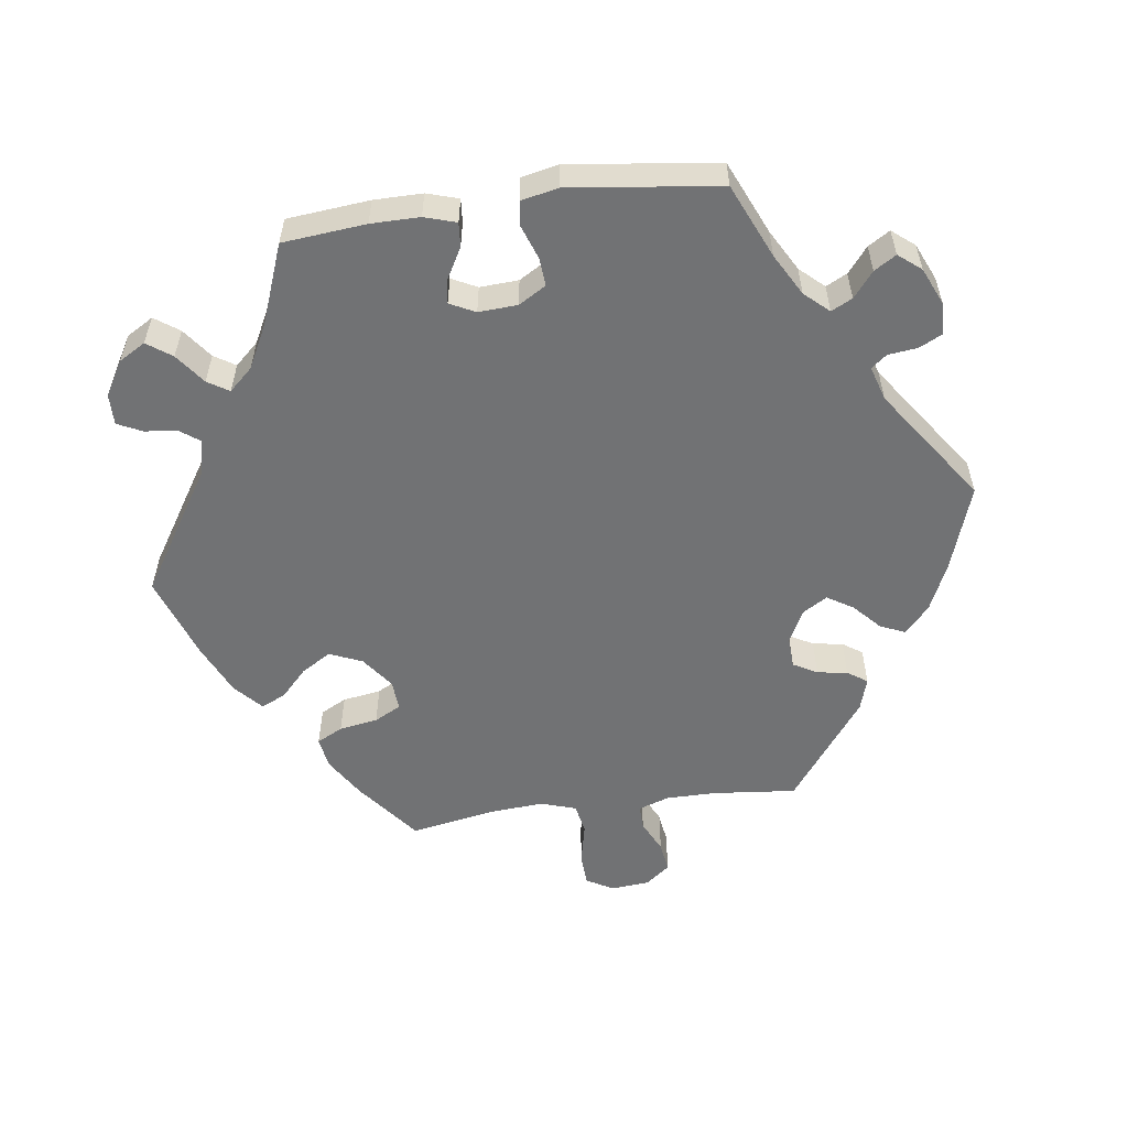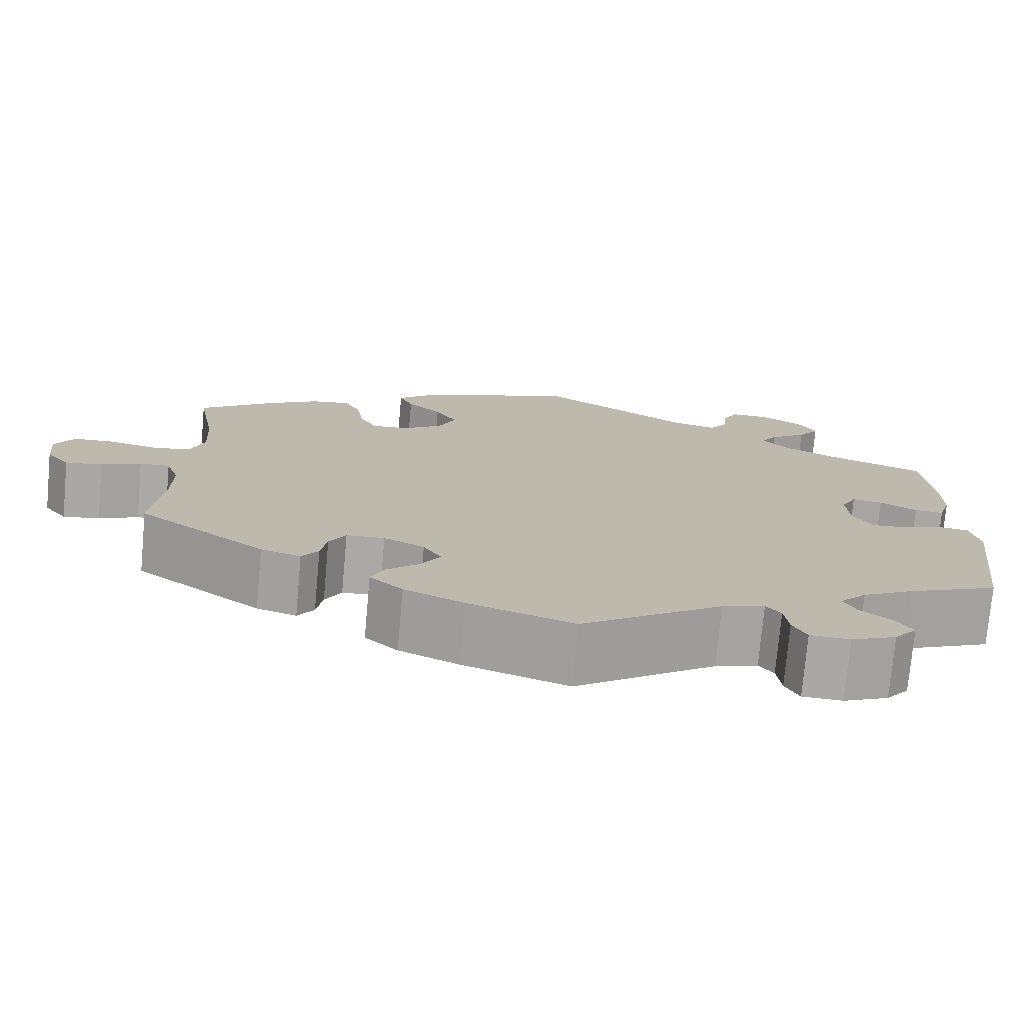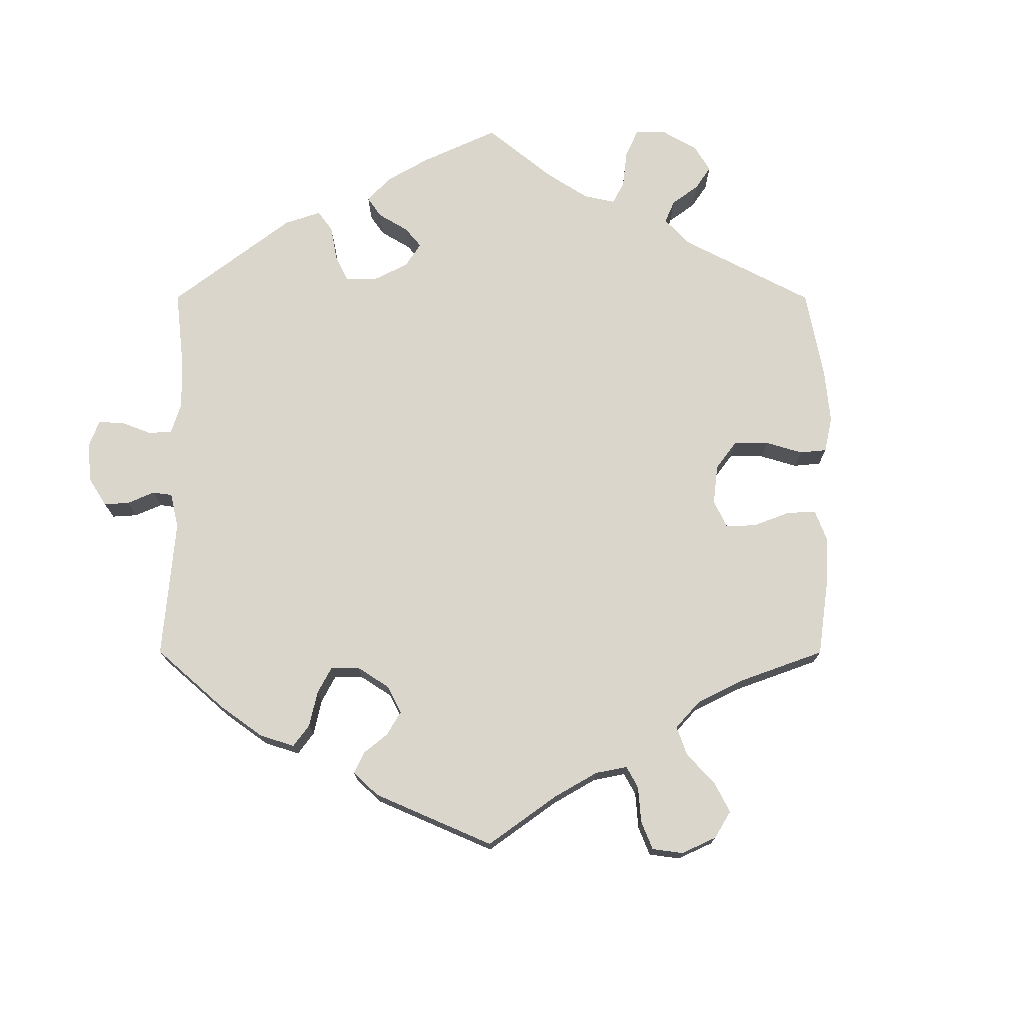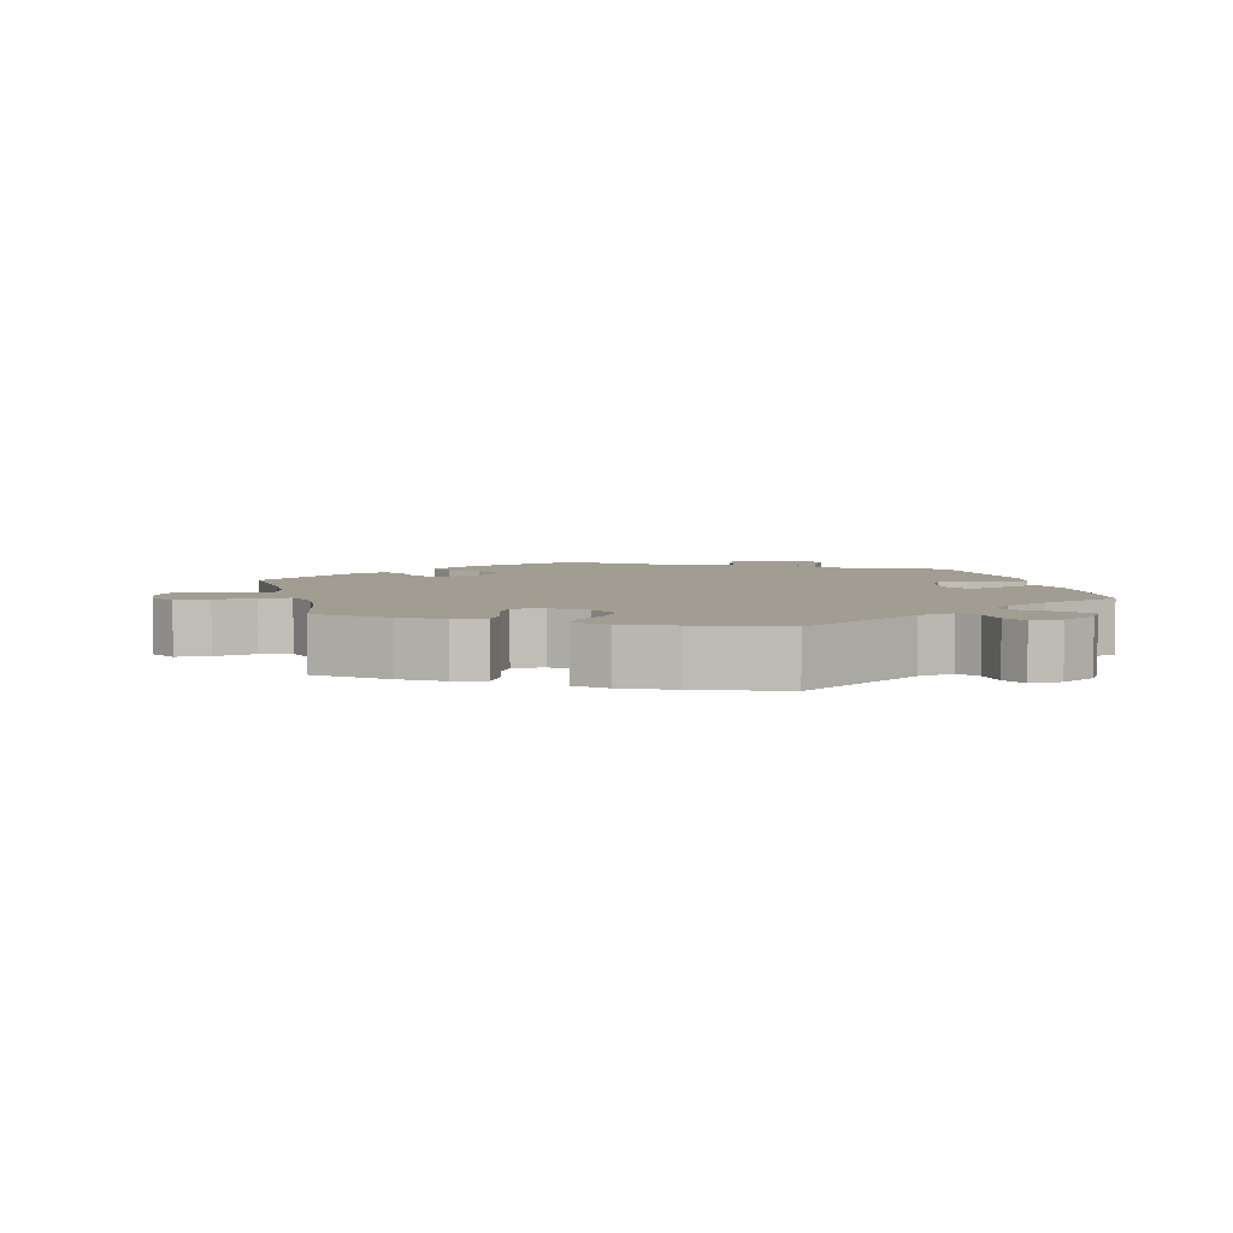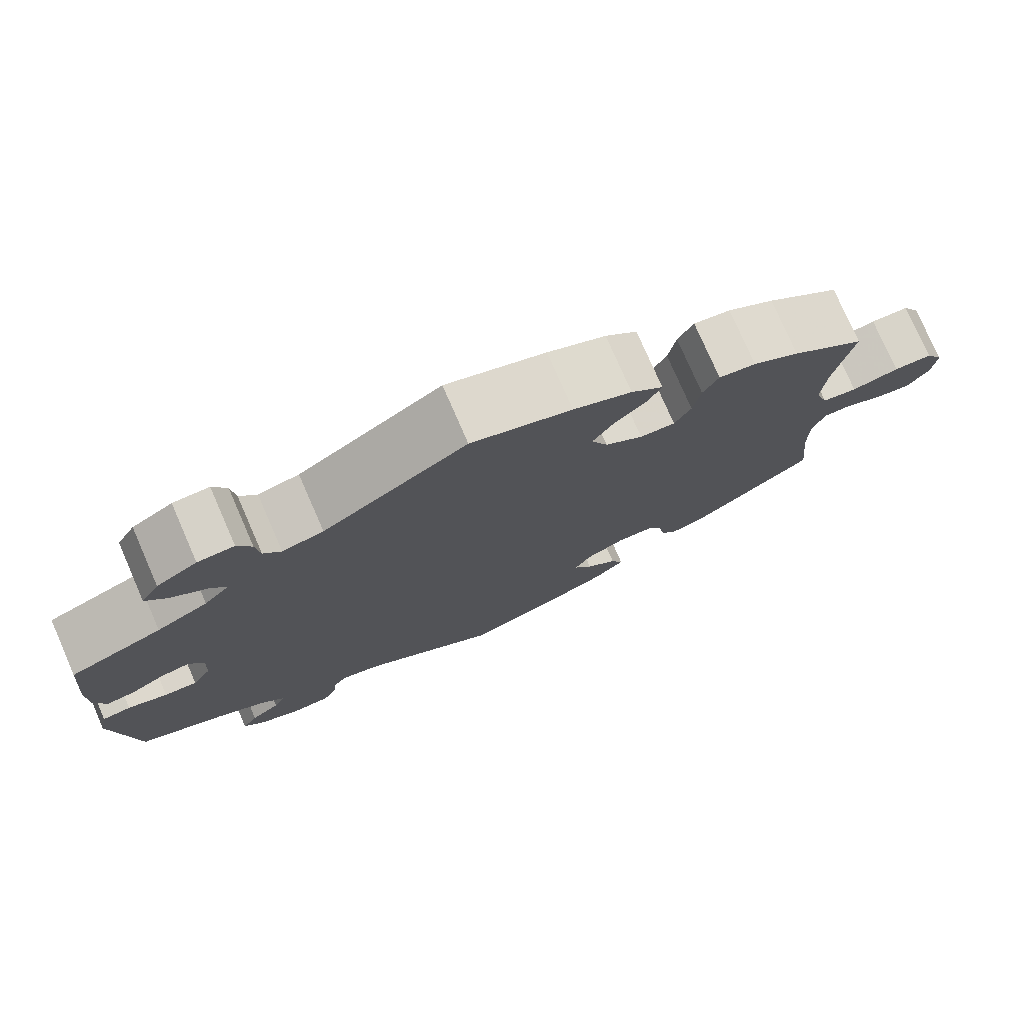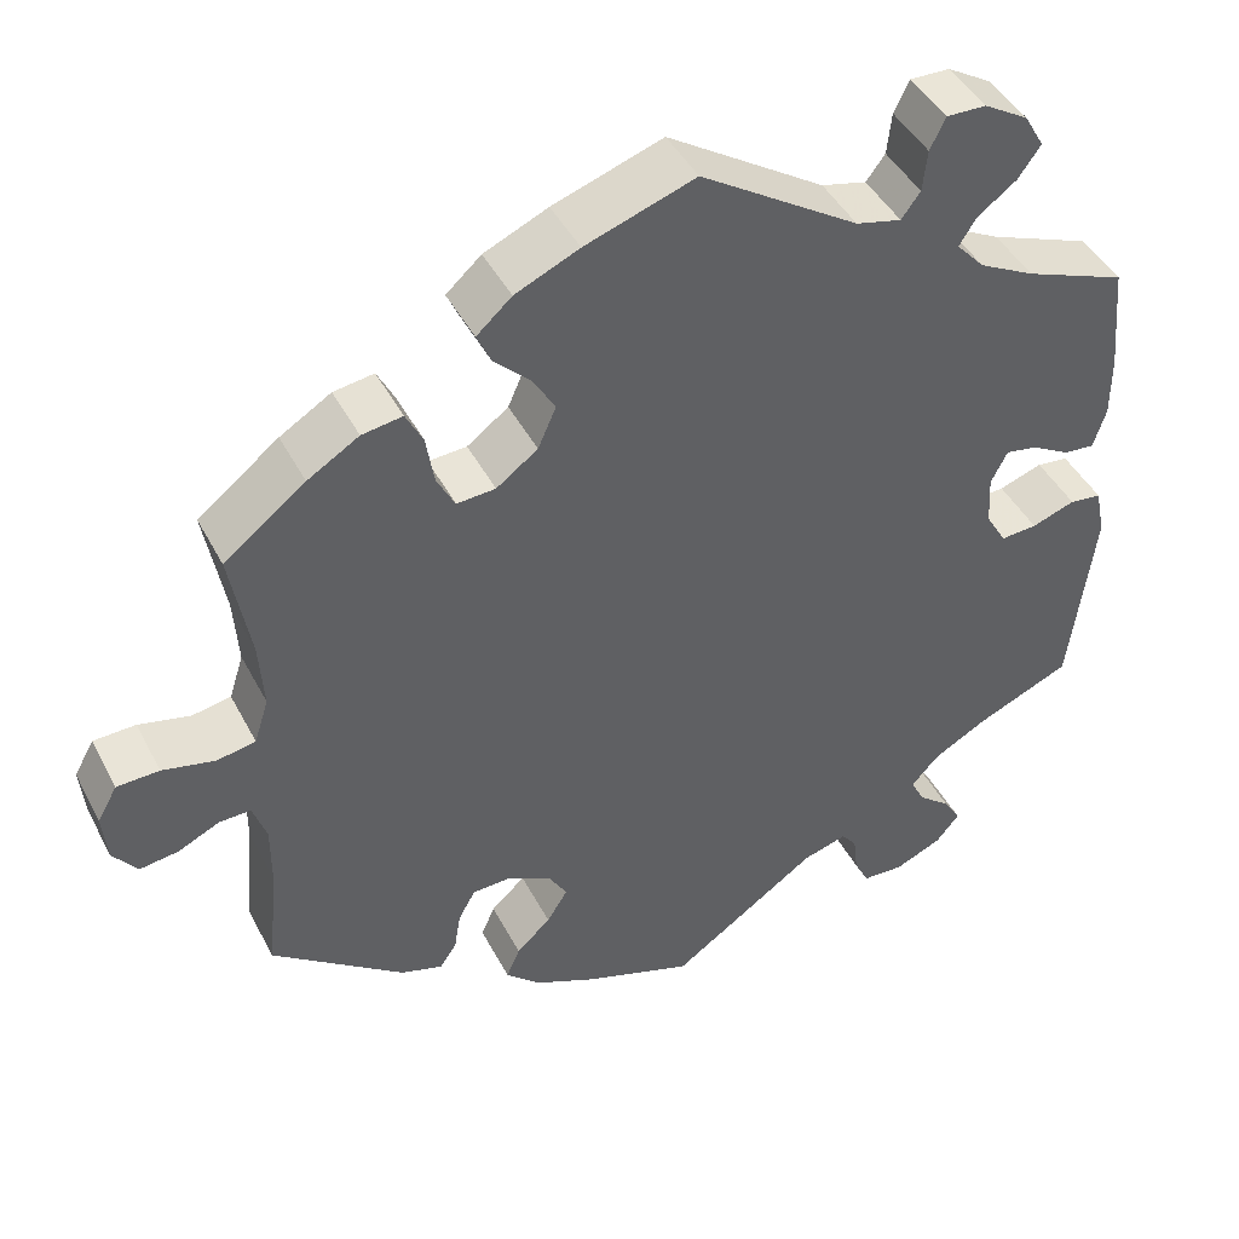
<metadata>
{"format":"obj","ext":"obj","renderer":"f3d","projection":"perspective","resolution":1024,"background":"white","views":[{"elev":-55.5,"azim":97.9,"up":"+Y"},{"elev":-75.3,"azim":-5.2,"up":"+Z"},{"elev":74.0,"azim":-120.0,"up":"+Y"},{"elev":4.8,"azim":-13.6,"up":"+Y"},{"elev":77.1,"azim":156.4,"up":"+Z"},{"elev":44.2,"azim":-26.1,"up":"+Z"}]}
</metadata>
<code>
v -0.411 0.07 0.359
v -0.354 0.07 0.394
v -0.309 0.07 0.401
v -0.29 0.07 0.364
v -0.281 0.07 0.309
v -0.261 0.07 0.271
v -0.218 0.07 0.274
v -0.172 0.07 0.308
v -0.152 0.07 0.354
v -0.177 0.07 0.396
v -0.217 0.07 0.434
v -0.233 0.07 0.469
v -0.194 0.07 0.504
v -0.123 0.07 0.536
v -0.001 0.07 0.578
v 0.174 0.07 0.466
v 0.224 0.07 0.454
v 0.245 0.07 0.482
v 0.25 0.07 0.528
v 0.267 0.07 0.563
v 0.311 0.07 0.562
v 0.36 0.07 0.533
v 0.382 0.07 0.495
v 0.357 0.07 0.46
v 0.314 0.07 0.428
v 0.295 0.07 0.398
v 0.326 0.07 0.364
v 0.388 0.07 0.332
v 0.5 0.07 0.289
v 0.511 0.07 0.171
v 0.511 0.07 0.102
v 0.497 0.07 0.057
v 0.463 0.07 0.06
v 0.42 0.07 0.084
v 0.385 0.07 0.09
v 0.367 0.07 0.054
v 0.37 0.07 -0.001
v 0.393 0.07 -0.04
v 0.433 0.07 -0.037
v 0.481 0.07 -0.02
v 0.516 0.07 -0.024
v 0.527 0.07 -0.077
v 0.5 0.07 -0.289
v 0.395 0.07 -0.335
v 0.336 0.07 -0.368
v 0.305 0.07 -0.402
v 0.32 0.07 -0.432
v 0.356 0.07 -0.461
v 0.375 0.07 -0.492
v 0.349 0.07 -0.524
v 0.297 0.07 -0.547
v 0.251 0.07 -0.545
v 0.235 0.07 -0.513
v 0.23 0.07 -0.471
v 0.213 0.07 -0.449
v 0.164 0.07 -0.464
v 0.001 0.07 -0.578
v -0.12 0.07 -0.537
v -0.189 0.07 -0.506
v -0.227 0.07 -0.471
v -0.212 0.07 -0.436
v -0.174 0.07 -0.401
v -0.151 0.07 -0.364
v -0.172 0.07 -0.329
v -0.219 0.07 -0.305
v -0.263 0.07 -0.307
v -0.282 0.07 -0.341
v -0.289 0.07 -0.384
v -0.308 0.07 -0.412
v -0.354 0.07 -0.398
v -0.501 0.07 -0.289
v -0.489 0.07 -0.17
v -0.489 0.07 -0.099
v -0.504 0.07 -0.055
v -0.539 0.07 -0.056
v -0.585 0.07 -0.078
v -0.628 0.07 -0.084
v -0.655 0.07 -0.049
v -0.66 0.07 0.005
v -0.638 0.07 0.044
v -0.591 0.07 0.046
v -0.533 0.07 0.033
v -0.49 0.07 0.041
v -0.474 0.07 0.091
v -0.479 0.07 0.166
v -0.501 0.07 0.289
v -0.411 0 0.359
v -0.354 0 0.394
v -0.309 0 0.401
v -0.29 0 0.364
v -0.281 0 0.309
v -0.261 0 0.271
v -0.218 0 0.274
v -0.172 0 0.308
v -0.152 0 0.354
v -0.177 0 0.396
v -0.217 0 0.434
v -0.233 0 0.469
v -0.194 0 0.504
v -0.123 0 0.536
v -0.001 0 0.578
v 0.174 0 0.466
v 0.224 0 0.454
v 0.245 0 0.482
v 0.25 0 0.528
v 0.267 0 0.563
v 0.311 0 0.562
v 0.36 0 0.533
v 0.382 0 0.495
v 0.357 0 0.46
v 0.314 0 0.428
v 0.295 0 0.398
v 0.326 0 0.364
v 0.388 0 0.332
v 0.5 0 0.289
v 0.511 0 0.171
v 0.511 0 0.102
v 0.497 0 0.057
v 0.463 0 0.06
v 0.42 0 0.084
v 0.385 0 0.09
v 0.367 0 0.054
v 0.37 0 -0.001
v 0.393 0 -0.04
v 0.433 0 -0.037
v 0.481 0 -0.02
v 0.516 0 -0.024
v 0.527 0 -0.077
v 0.5 0 -0.289
v 0.395 0 -0.335
v 0.336 0 -0.368
v 0.305 0 -0.402
v 0.32 0 -0.432
v 0.356 0 -0.461
v 0.375 0 -0.492
v 0.349 0 -0.524
v 0.297 0 -0.547
v 0.251 0 -0.545
v 0.235 0 -0.513
v 0.23 0 -0.471
v 0.213 0 -0.449
v 0.164 0 -0.464
v 0.001 0 -0.578
v -0.12 0 -0.537
v -0.189 0 -0.506
v -0.227 0 -0.471
v -0.212 0 -0.436
v -0.174 0 -0.401
v -0.151 0 -0.364
v -0.172 0 -0.329
v -0.219 0 -0.305
v -0.263 0 -0.307
v -0.282 0 -0.341
v -0.289 0 -0.384
v -0.308 0 -0.412
v -0.354 0 -0.398
v -0.501 0 -0.289
v -0.489 0 -0.17
v -0.489 0 -0.099
v -0.504 0 -0.055
v -0.539 0 -0.056
v -0.585 0 -0.078
v -0.628 0 -0.084
v -0.655 0 -0.049
v -0.66 0 0.005
v -0.638 0 0.044
v -0.591 0 0.046
v -0.533 0 0.033
v -0.49 0 0.041
v -0.474 0 0.091
v -0.479 0 0.166
v -0.501 0 0.289
f 85 86 1 2
f 84 85 2 3
f 83 84 3 4
f 79 80 81 82
f 79 82 83
f 78 79 83
f 75 76 77 78
f 74 75 78 83
f 73 74 83 4
f 69 70 71 72
f 67 68 69 72
f 66 67 72 73
f 65 66 73 4
f 59 60 61 62
f 59 62 63
f 56 57 58 59
f 55 56 59 63
f 51 52 53 54
f 51 54 55
f 50 51 55
f 47 48 49 50
f 46 47 50 55
f 45 46 55 63
f 41 42 43 44
f 39 40 41 44
f 38 39 44 45
f 37 38 45 63
f 31 32 33 34
f 31 34 35
f 28 29 30 31
f 27 28 31 35
f 26 27 35 36
f 22 23 24 25
f 22 25 26
f 21 22 26
f 18 19 20 21
f 17 18 21 26
f 16 17 26 36
f 10 11 12 13
f 9 10 13 14
f 65 4 5
f 64 65 5 6
f 9 14 15 16
f 8 9 16 36
f 7 8 36 37
f 37 63 64
f 6 7 37 64
f 88 87 172 171
f 89 88 171 170
f 90 89 170 169
f 168 167 166 165
f 169 168 165
f 169 165 164
f 164 163 162 161
f 169 164 161 160
f 90 169 160 159
f 158 157 156 155
f 158 155 154 153
f 159 158 153 152
f 90 159 152 151
f 148 147 146 145
f 149 148 145
f 145 144 143 142
f 149 145 142 141
f 140 139 138 137
f 141 140 137
f 141 137 136
f 136 135 134 133
f 141 136 133 132
f 149 141 132 131
f 130 129 128 127
f 130 127 126 125
f 131 130 125 124
f 149 131 124 123
f 120 119 118 117
f 121 120 117
f 117 116 115 114
f 121 117 114 113
f 122 121 113 112
f 111 110 109 108
f 112 111 108
f 112 108 107
f 107 106 105 104
f 112 107 104 103
f 122 112 103 102
f 99 98 97 96
f 100 99 96 95
f 91 90 151
f 92 91 151 150
f 102 101 100 95
f 122 102 95 94
f 123 122 94 93
f 150 149 123
f 150 123 93 92
f 1 87 88 2
f 2 88 89 3
f 3 89 90 4
f 4 90 91 5
f 5 91 92 6
f 6 92 93 7
f 7 93 94 8
f 8 94 95 9
f 9 95 96 10
f 10 96 97 11
f 11 97 98 12
f 12 98 99 13
f 13 99 100 14
f 14 100 101 15
f 15 101 102 16
f 16 102 103 17
f 17 103 104 18
f 18 104 105 19
f 19 105 106 20
f 20 106 107 21
f 21 107 108 22
f 22 108 109 23
f 23 109 110 24
f 24 110 111 25
f 25 111 112 26
f 26 112 113 27
f 27 113 114 28
f 28 114 115 29
f 29 115 116 30
f 30 116 117 31
f 31 117 118 32
f 32 118 119 33
f 33 119 120 34
f 34 120 121 35
f 35 121 122 36
f 36 122 123 37
f 37 123 124 38
f 38 124 125 39
f 39 125 126 40
f 40 126 127 41
f 41 127 128 42
f 42 128 129 43
f 43 129 130 44
f 44 130 131 45
f 45 131 132 46
f 46 132 133 47
f 47 133 134 48
f 48 134 135 49
f 49 135 136 50
f 50 136 137 51
f 51 137 138 52
f 52 138 139 53
f 53 139 140 54
f 54 140 141 55
f 55 141 142 56
f 56 142 143 57
f 57 143 144 58
f 58 144 145 59
f 59 145 146 60
f 60 146 147 61
f 61 147 148 62
f 62 148 149 63
f 63 149 150 64
f 64 150 151 65
f 65 151 152 66
f 66 152 153 67
f 67 153 154 68
f 68 154 155 69
f 69 155 156 70
f 70 156 157 71
f 71 157 158 72
f 72 158 159 73
f 73 159 160 74
f 74 160 161 75
f 75 161 162 76
f 76 162 163 77
f 77 163 164 78
f 78 164 165 79
f 79 165 166 80
f 80 166 167 81
f 81 167 168 82
f 82 168 169 83
f 83 169 170 84
f 84 170 171 85
f 85 171 172 86
f 86 172 87 1

</code>
